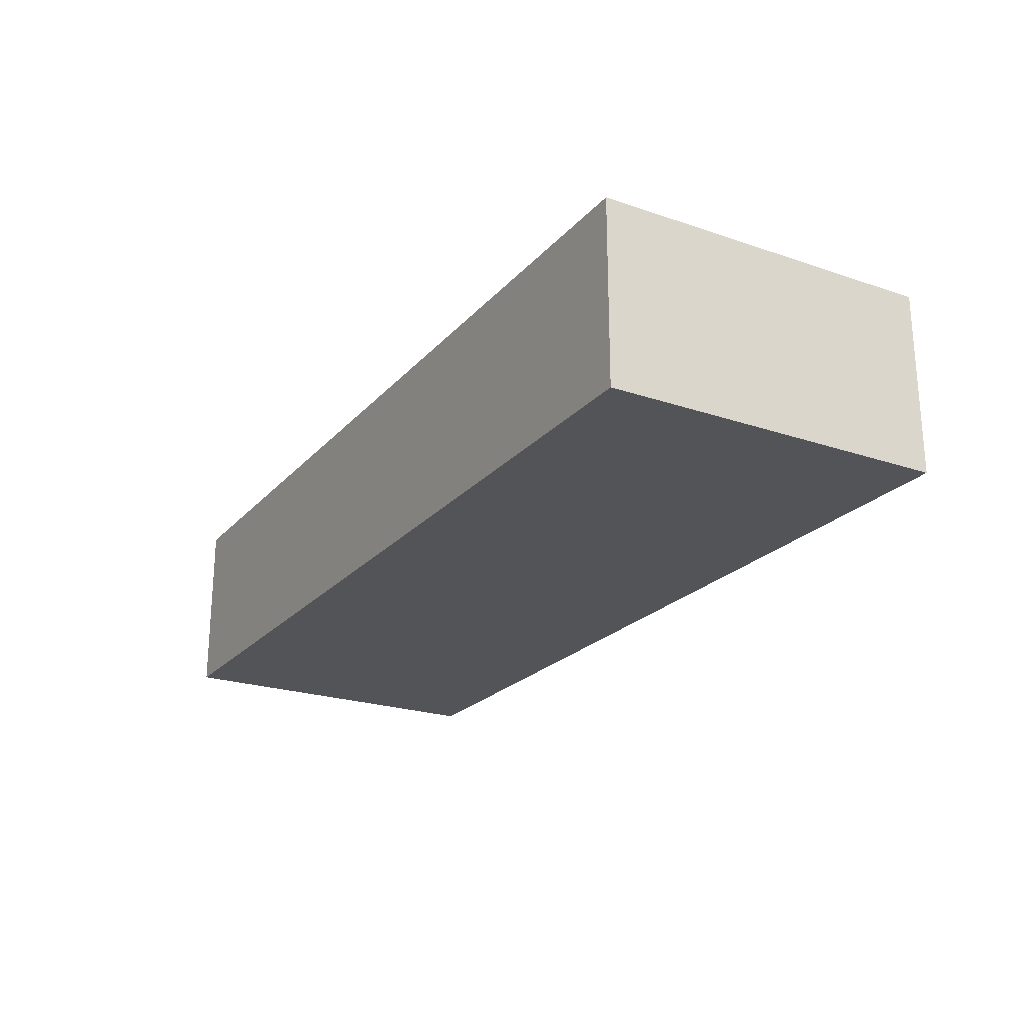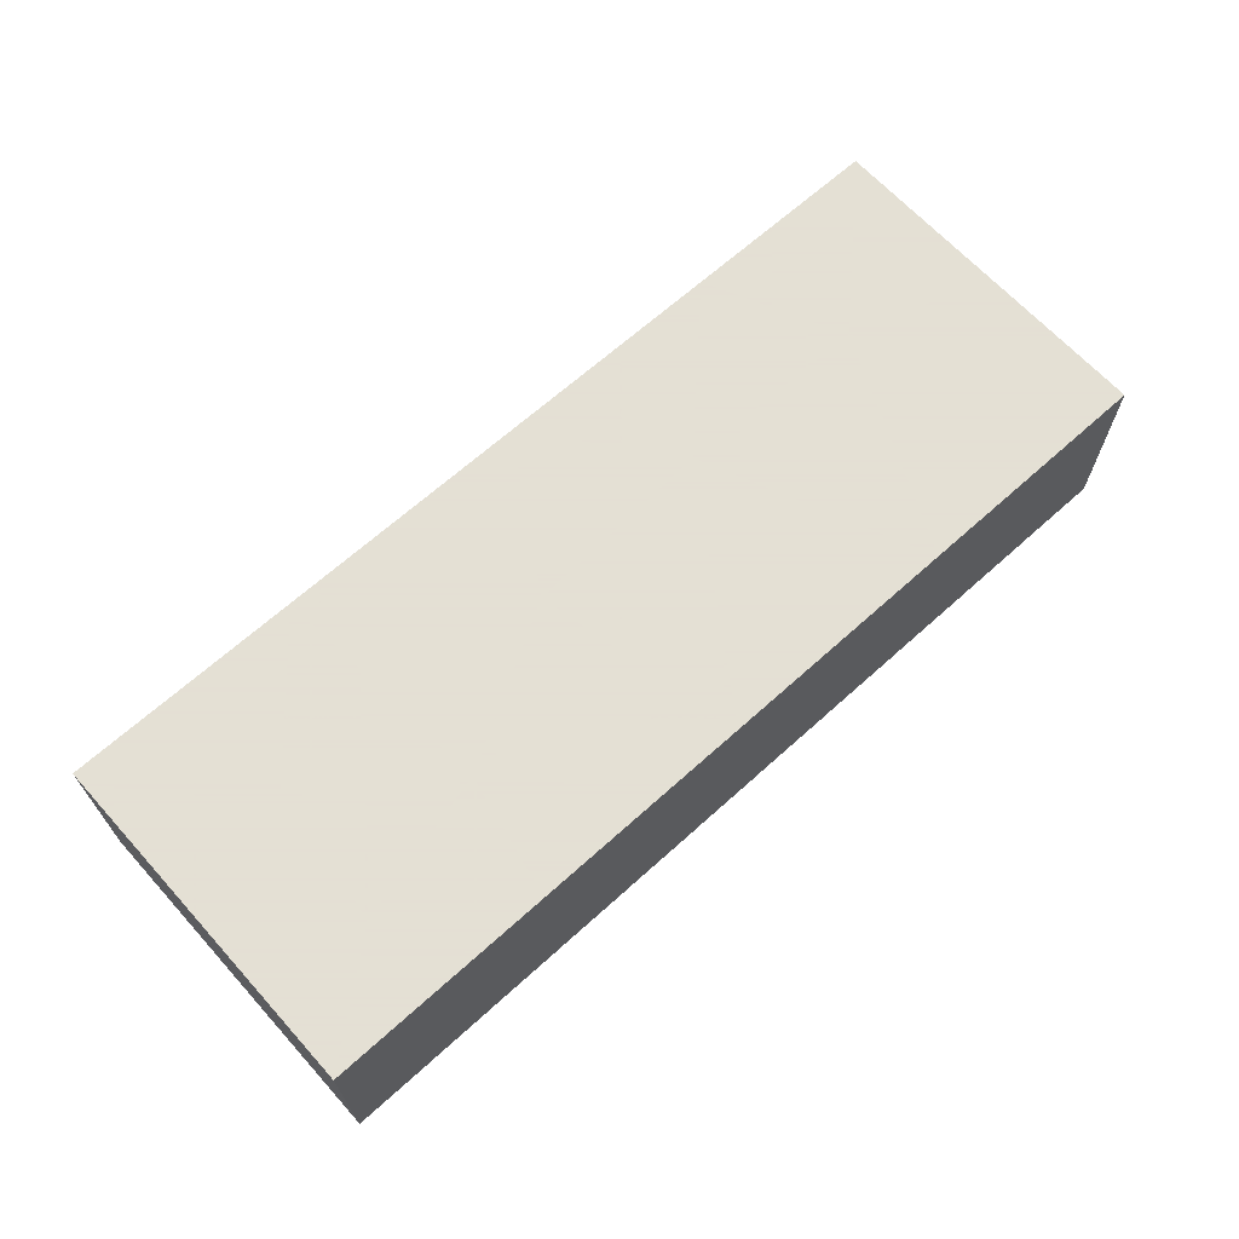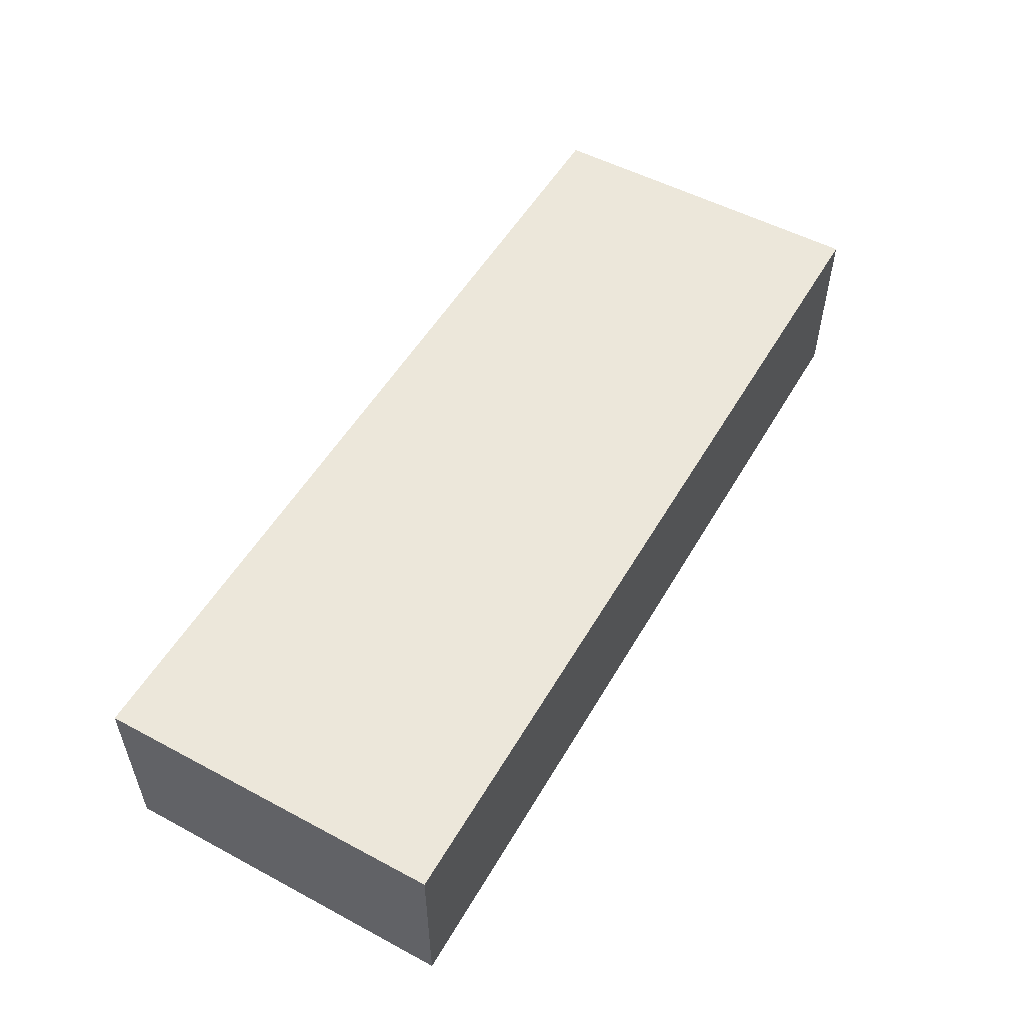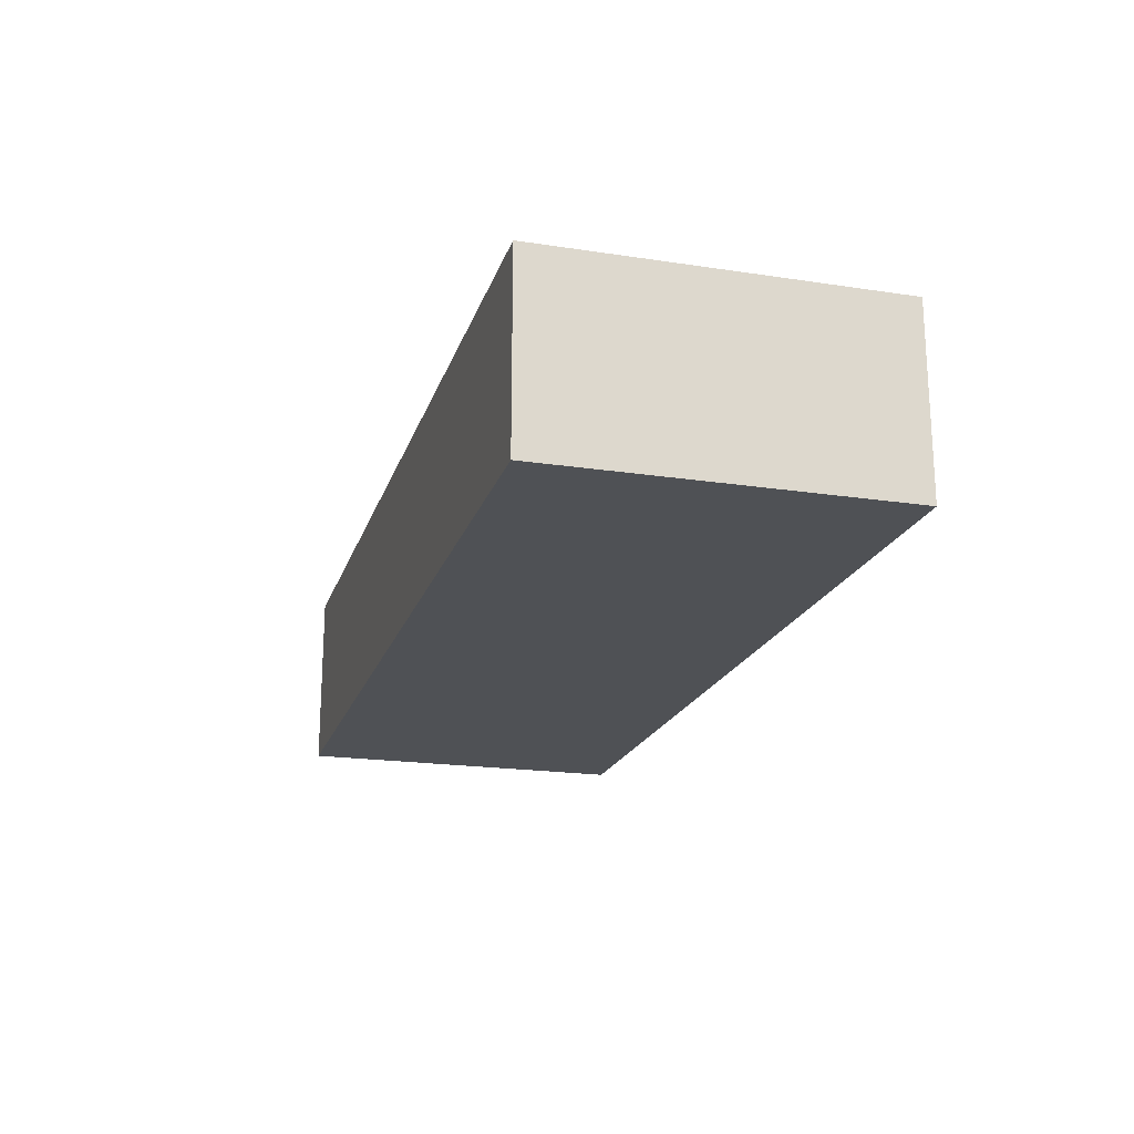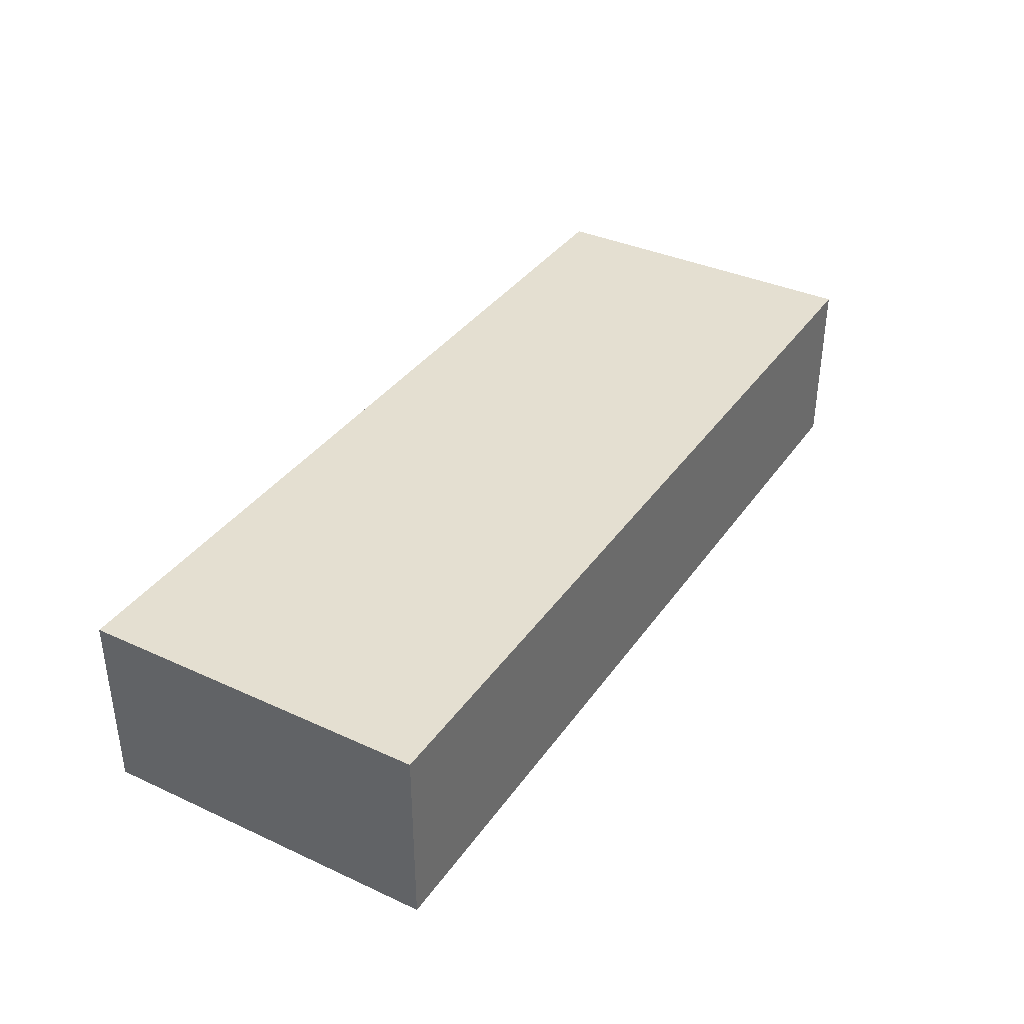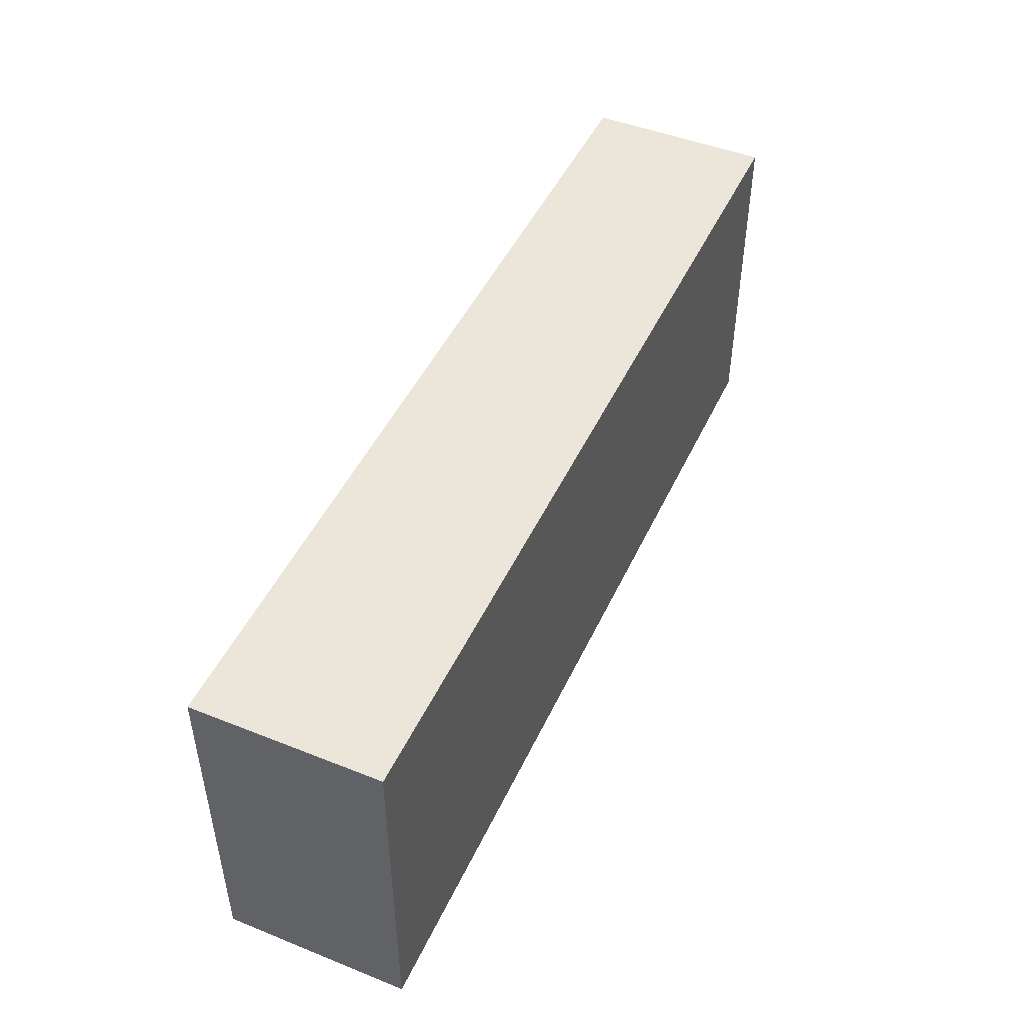
<metadata>
{"format":"obj","ext":"obj","renderer":"f3d","projection":"perspective","resolution":1024,"background":"white","views":[{"elev":-22.8,"azim":59.9,"up":"+Z"},{"elev":66.2,"azim":137.8,"up":"+Z"},{"elev":53.1,"azim":-60.3,"up":"+Z"},{"elev":-19.8,"azim":-105.7,"up":"+Z"},{"elev":36.6,"azim":-59.3,"up":"+Z"},{"elev":47.3,"azim":-65.8,"up":"+Y"}]}
</metadata>
<code>
v 400 78.66 40.02
v 48.52 150 40.15
v 336.1 0 0
v 59.29 103 0
v 90.39 150 0
v 144.8 56.42 80
v 191.9 81.74 0
v 348 55.75 80
v 400 86.87 0
v 0 73.96 0
v 0 0 0
v 299 0 80
v 293.1 98.27 80
v 209.6 150 80
v 400 0 0
v 334.9 0 35.91
v 0 37.89 40.06
v 304 150 80
v 400 150 80
v 349.8 63.26 0
v 400 0 80
v 164.9 150 0
v 400 150 0
v 0 0 80
v 0 150 80
v 256.9 150 0
v 81.5 52.23 0
v 0 150 0
v 188.8 0 80
v 130.8 83.5 0
v 104.5 150 80
v 355.6 114.2 80
v 237.1 0 0
v 60.89 57.74 80
v 133.2 0 0
v 400 79.11 80
v 227.6 61.77 80
v 87.7 0 80
v 0 77.3 80
v 336.4 150 0
v 340.1 150 35.86
v 282.1 73.77 0
f 11 10 27
f 36 1 19
f 15 3 20
f 27 4 30
f 22 30 5
f 22 5 31
f 5 4 28
f 35 7 33
f 22 7 30
f 12 21 8
f 14 31 6
f 37 12 13
f 12 16 21
f 25 2 28
f 23 41 19
f 15 21 16
f 24 11 38
f 25 28 39
f 4 5 30
f 33 29 35
f 36 32 8
f 30 7 35
f 37 13 14
f 25 31 2
f 2 31 5
f 33 42 3
f 22 26 7
f 35 11 27
f 39 24 34
f 5 28 2
f 13 8 32
f 38 35 29
f 21 36 8
f 17 39 10
f 18 14 13
f 28 4 10
f 21 15 1
f 20 42 40
f 23 9 40
f 6 29 37
f 10 11 17
f 11 24 17
f 9 23 1
f 15 20 9
f 41 26 18
f 28 10 39
f 35 38 11
f 40 41 23
f 33 3 16
f 24 38 34
f 36 19 32
f 34 38 6
f 18 32 19
f 39 34 25
f 31 25 34
f 7 26 42
f 9 1 15
f 4 27 10
f 32 18 13
f 18 26 14
f 34 6 31
f 20 3 42
f 29 33 12
f 20 40 9
f 16 12 33
f 42 33 7
f 31 14 22
f 3 15 16
f 23 19 1
f 29 12 37
f 8 13 12
f 37 14 6
f 36 21 1
f 18 19 41
f 29 6 38
f 26 22 14
f 39 17 24
f 26 41 40
f 40 42 26
f 35 27 30

</code>
